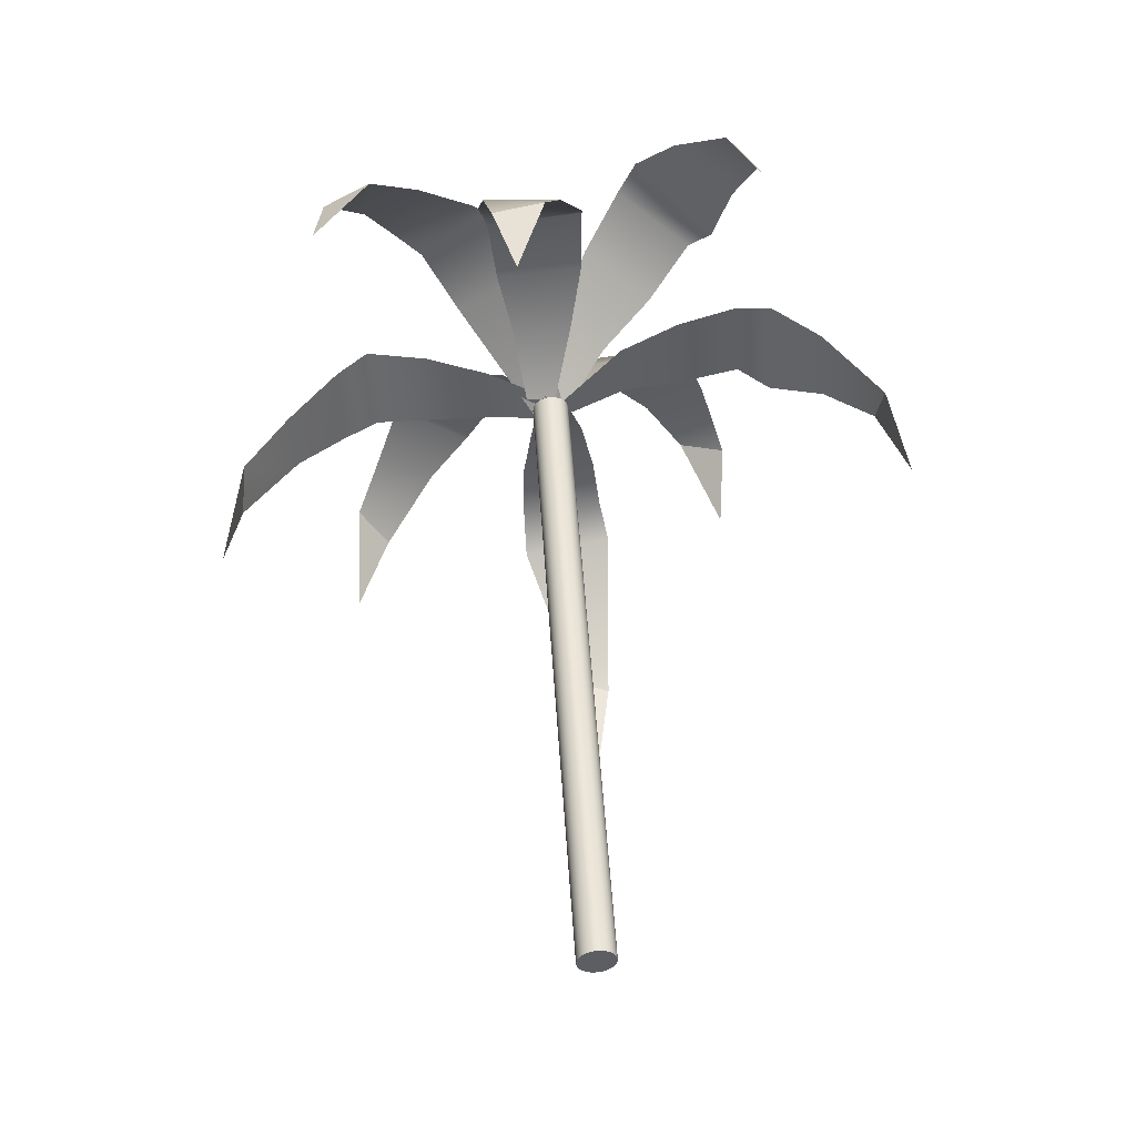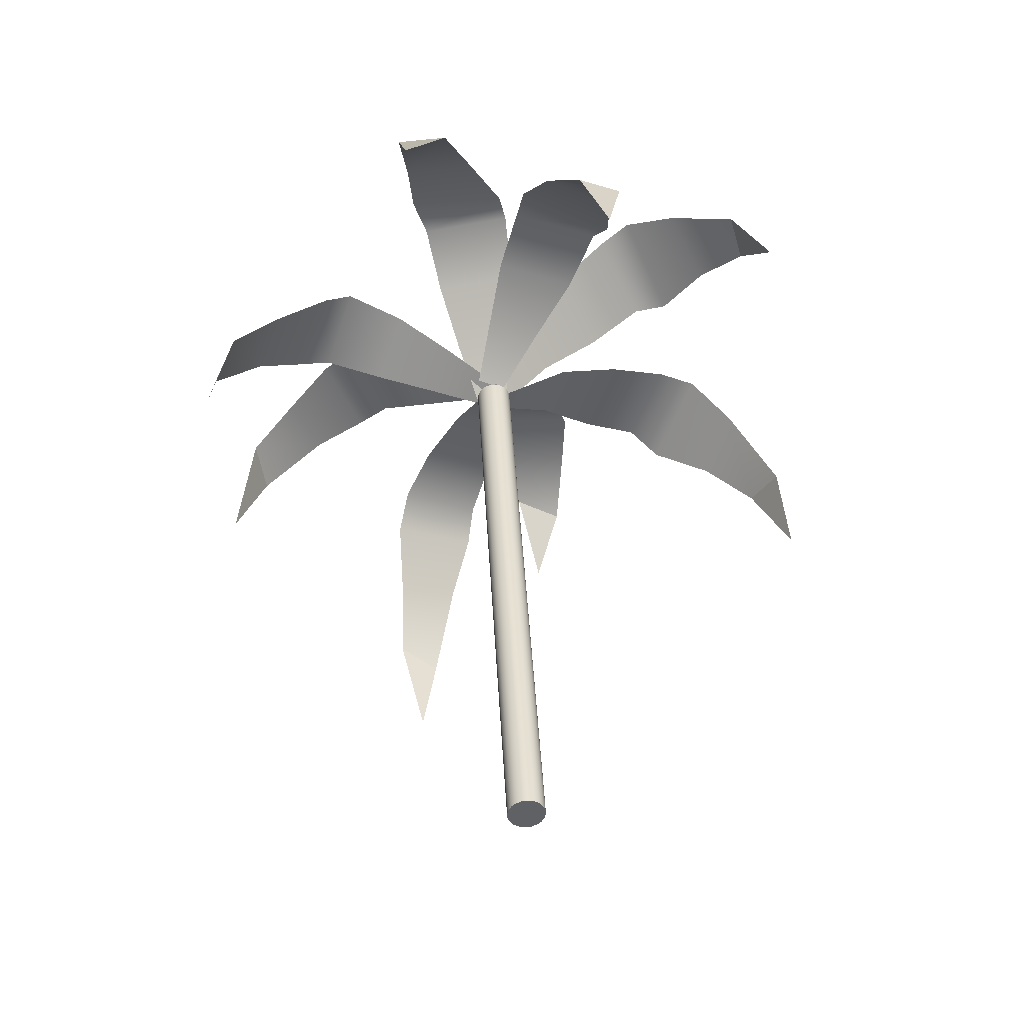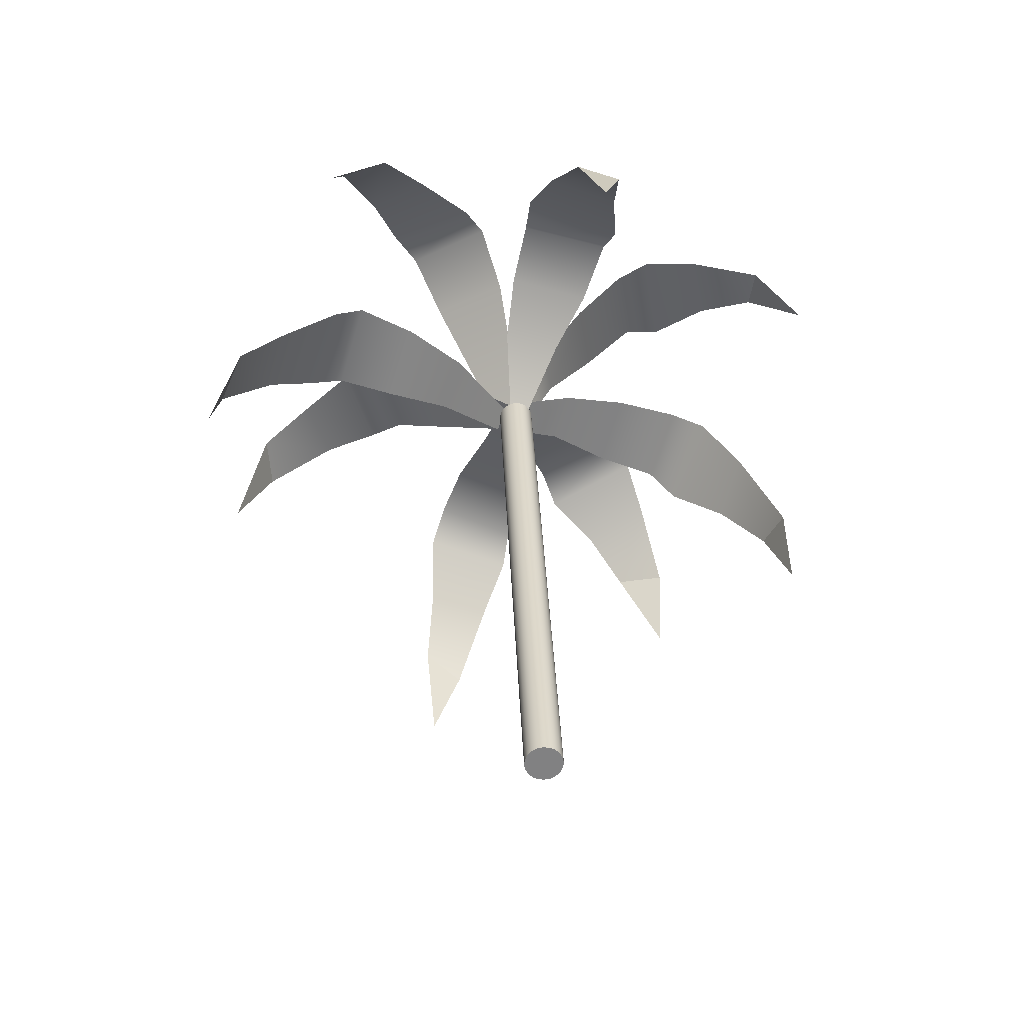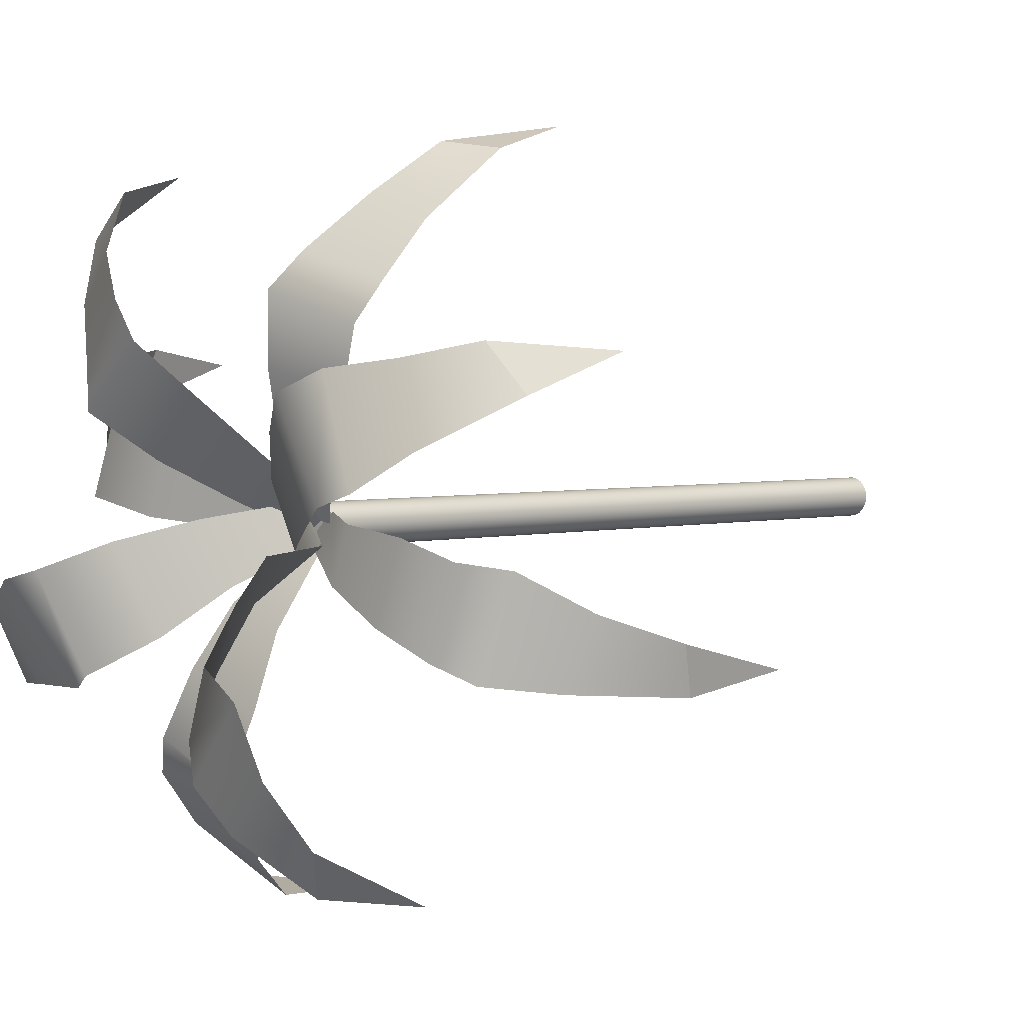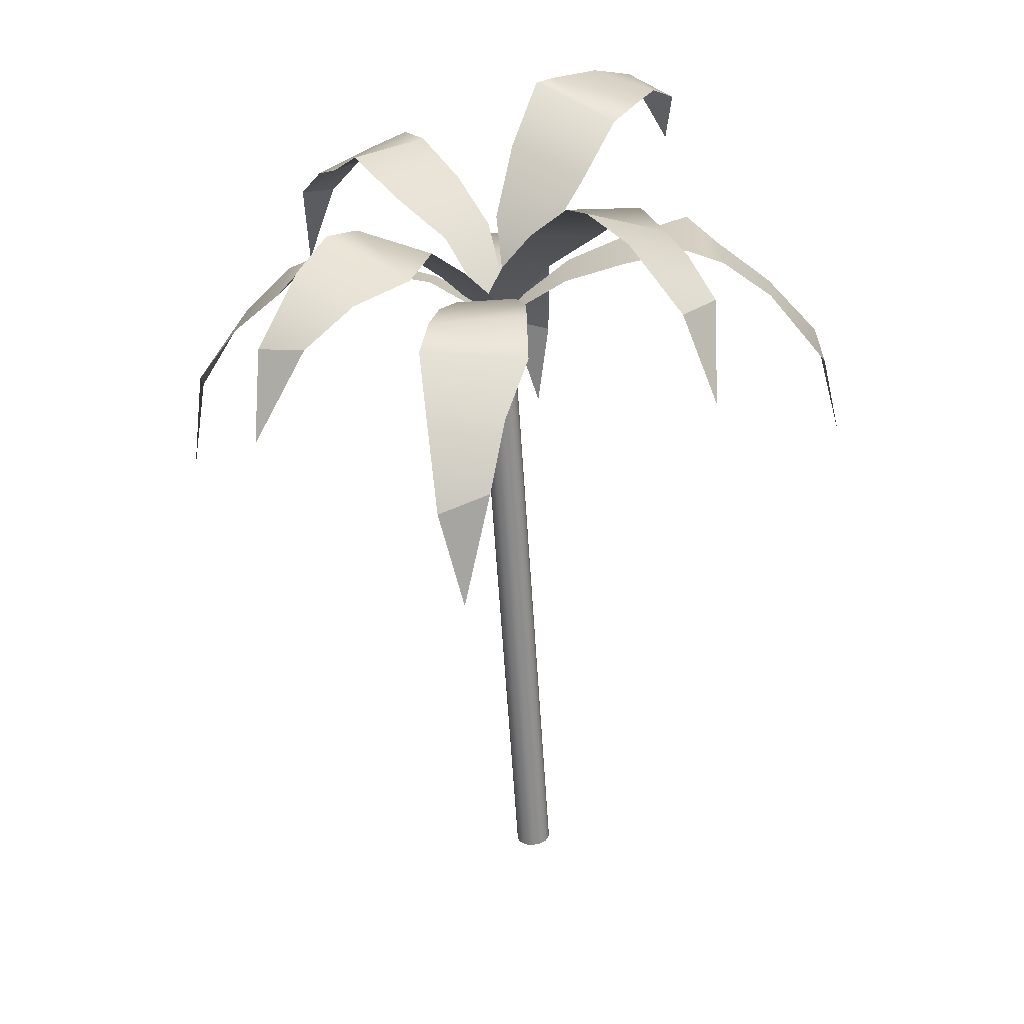
<metadata>
{"format":"obj","ext":"obj","renderer":"f3d","projection":"perspective","resolution":1024,"background":"white","views":[{"elev":-40.7,"azim":79.2,"up":"+Y"},{"elev":-53.3,"azim":54.4,"up":"+Y"},{"elev":-55.6,"azim":148.3,"up":"+Y"},{"elev":8.8,"azim":-133.2,"up":"+Z"},{"elev":25.8,"azim":79.0,"up":"+Y"}]}
</metadata>
<code>
v -252.8 201.4 63.29
v -253.4 206.3 62.04
v -255.3 208.9 61.03
v -257.3 210.8 59.59
v -258.7 212.2 59.4
v -261.5 211.6 58.86
v -264.5 210.9 58.77
v -267.5 208.9 58.96
v -253.6 205.5 64.28
v -256.2 209.2 64.33
v -258.3 211.1 64.24
v -259.9 211.7 63.57
v -262.6 211.3 62.65
v -265.2 210.6 61.43
v -267.9 209 60.28
v -281.7 198.3 54.09
v -281.6 203.2 55.7
v -280 206 56.92
v -278.1 208.1 58.46
v -276.9 209.9 58.83
v -274 209.9 59.36
v -271.1 209.8 59.48
v -269.1 208.9 59.63
v -281.3 202.6 53.63
v -279.2 206.8 54.04
v -277.3 209.2 54.39
v -275.9 210.1 55.11
v -273.1 210.3 56
v -270.4 210.1 57.13
v -267.7 208.9 58.46
v -263.4 203.3 43.05
v -265 208.1 43.99
v -266.2 210.3 46.05
v -267.7 211.8 48.24
v -268 213.1 49.73
v -268.5 212.2 52.49
v -268.6 211.1 55.37
v -268.6 209 58.3
v -262.7 207.4 44.19
v -262.9 210.8 46.98
v -263.1 212.5 49.27
v -263.8 212.9 50.84
v -264.7 212.2 53.51
v -265.9 211.1 56.08
v -267.6 208.9 58.54
v -272.1 200.2 73.61
v -271.2 205.3 73.14
v -270.4 208 71.31
v -269.1 210.2 69.29
v -269 211.7 67.95
v -268.4 211.3 65.12
v -268.2 210.6 62.18
v -267.5 208.9 59.28
v -273.1 204.2 72.91
v -273.3 207.9 70.51
v -273.2 209.9 68.42
v -272.6 210.7 66.9
v -271.7 210.5 64.18
v -270.5 210 61.51
v -269 209 59.18
v -279.6 213.6 47.81
v -278.2 217.4 50.17
v -276.6 218.2 52.36
v -275.2 218.2 54.86
v -273.8 218.4 55.91
v -272.2 215.8 57.43
v -270.3 212.9 58.57
v -269 209.3 58.4
v -277.2 216.4 48.15
v -274.2 217.6 49.92
v -272.1 217.6 51.3
v -271.1 217.1 52.65
v -269.6 214.7 54.5
v -268.5 212.1 56.51
v -267.7 209 58.51
v -258.1 207.4 71.52
v -258.2 211.6 69.22
v -259.4 213 66.91
v -260.4 213.6 64.29
v -261.5 214.4 63.11
v -263.5 212.6 61.3
v -265.8 210.8 59.83
v -267.7 208.9 58.57
v -259.6 211.2 71.08
v -262 213.7 69.06
v -263.8 214.7 67.48
v -264.8 214.6 66
v -266.4 212.9 63.9
v -267.8 210.9 61.66
v -268.9 208.8 59.65
v -282.4 207.2 66.39
v -280.3 211.5 66.88
v -277.8 213.2 66.23
v -275.1 214.2 65.76
v -273.8 215.2 64.9
v -271.6 213.8 63.23
v -269.7 212.2 61.16
v -267.7 209 59.41
v -281.8 211.1 65.13
v -279.5 214 63.31
v -277.6 215.2 61.83
v -276 215.3 61.19
v -273.6 214 59.87
v -271.1 212.3 58.8
v -268.6 208.9 58.3
v -253.1 209.8 52.28
v -255.7 213.5 51.76
v -258.3 214.6 52.28
v -261.2 214.9 52.6
v -262.6 215.5 53.39
v -264.7 213.6 54.89
v -266.5 211.6 56.8
v -268.2 208.9 58.35
v -254.2 213.5 53.59
v -257 215.8 55.32
v -259 216.6 56.71
v -260.7 216.3 57.25
v -262.9 214.4 58.39
v -265.3 212.1 59.25
v -267.5 209.4 59.84
v -269.2 178.5 57.05
v -269.2 178.4 57.31
v -269 178.4 57.53
v -268.8 178.4 57.71
v -268.6 178.4 57.82
v -268.3 178.4 57.85
v -268.1 178.4 57.79
v -267.8 178.4 57.66
v -267.7 178.4 57.46
v -267.5 178.4 57.22
v -267.5 178.5 56.96
v -267.6 178.5 56.7
v -267.7 178.5 56.47
v -267.9 178.5 56.3
v -268.1 178.5 56.19
v -268.4 178.5 56.16
v -268.7 178.5 56.22
v -268.9 178.5 56.35
v -269.1 178.5 56.55
v -269.2 178.5 56.79
v -269.1 208.9 59.09
v -269.1 208.9 59.35
v -268.9 208.8 59.58
v -268.7 208.8 59.76
v -268.5 208.8 59.86
v -268.2 208.8 59.89
v -268 208.8 59.84
v -267.7 208.8 59.71
v -267.6 208.8 59.51
v -267.4 208.9 59.27
v -267.4 208.9 59.01
v -267.5 208.9 58.75
v -267.6 208.9 58.52
v -267.8 209 58.34
v -268 209 58.24
v -268.3 209 58.21
v -268.6 209 58.26
v -268.8 209 58.39
v -269 208.9 58.59
v -269.1 208.9 58.83
v -268.4 178.5 57
v -268.3 208.9 59.05
v -252.8 201.4 63.29
v -253.4 206.3 62.04
v -255.3 208.9 61.03
v -257.3 210.8 59.59
v -258.7 212.2 59.4
v -261.5 211.6 58.86
v -264.5 210.9 58.77
v -267.5 208.9 58.96
v -253.6 205.5 64.28
v -256.2 209.2 64.33
v -258.3 211.1 64.24
v -259.9 211.7 63.57
v -262.6 211.3 62.65
v -265.2 210.6 61.43
v -267.9 209 60.28
v -281.7 198.3 54.09
v -281.6 203.2 55.7
v -280 206 56.92
v -278.1 208.1 58.46
v -276.9 209.9 58.83
v -274 209.9 59.36
v -271.1 209.8 59.48
v -269.1 208.9 59.63
v -281.3 202.6 53.63
v -279.2 206.8 54.04
v -277.3 209.2 54.39
v -275.9 210.1 55.11
v -273.1 210.3 56
v -270.4 210.1 57.13
v -267.7 208.9 58.46
v -263.4 203.3 43.05
v -265 208.1 43.99
v -266.2 210.3 46.05
v -267.7 211.8 48.24
v -268 213.1 49.73
v -268.5 212.2 52.49
v -268.6 211.1 55.37
v -268.6 209 58.3
v -262.7 207.4 44.19
v -262.9 210.8 46.98
v -263.1 212.5 49.27
v -263.8 212.9 50.84
v -264.7 212.2 53.51
v -265.9 211.1 56.08
v -267.6 208.9 58.54
v -272.1 200.2 73.61
v -271.2 205.3 73.14
v -270.4 208 71.31
v -269.1 210.2 69.29
v -269 211.7 67.95
v -268.4 211.3 65.12
v -268.2 210.6 62.18
v -267.5 208.9 59.28
v -273.1 204.2 72.91
v -273.3 207.9 70.51
v -273.2 209.9 68.42
v -272.6 210.7 66.9
v -271.7 210.5 64.18
v -270.5 210 61.51
v -269 209 59.18
v -279.6 213.6 47.81
v -278.2 217.4 50.17
v -276.6 218.2 52.36
v -275.2 218.2 54.86
v -273.8 218.4 55.91
v -272.2 215.8 57.43
v -270.3 212.9 58.57
v -269 209.3 58.4
v -277.2 216.4 48.15
v -274.2 217.6 49.92
v -272.1 217.6 51.3
v -271.1 217.1 52.65
v -269.6 214.7 54.5
v -268.5 212.1 56.51
v -267.7 209 58.51
v -258.1 207.4 71.52
v -258.2 211.6 69.22
v -259.4 213 66.91
v -260.4 213.6 64.29
v -261.5 214.4 63.11
v -263.5 212.6 61.3
v -265.8 210.8 59.83
v -267.7 208.9 58.57
v -259.6 211.2 71.08
v -262 213.7 69.06
v -263.8 214.7 67.48
v -264.8 214.6 66
v -266.4 212.9 63.9
v -267.8 210.9 61.66
v -268.9 208.8 59.65
v -282.4 207.2 66.39
v -280.3 211.5 66.88
v -277.8 213.2 66.23
v -275.1 214.2 65.76
v -273.8 215.2 64.9
v -271.6 213.8 63.23
v -269.7 212.2 61.16
v -267.7 209 59.41
v -281.8 211.1 65.13
v -279.5 214 63.31
v -277.6 215.2 61.83
v -276 215.3 61.19
v -273.6 214 59.87
v -271.1 212.3 58.8
v -268.6 208.9 58.3
v -253.1 209.8 52.28
v -255.7 213.5 51.76
v -258.3 214.6 52.28
v -261.2 214.9 52.6
v -262.6 215.5 53.39
v -264.7 213.6 54.89
v -266.5 211.6 56.8
v -268.2 208.9 58.35
v -254.2 213.5 53.59
v -257 215.8 55.32
v -259 216.6 56.71
v -260.7 216.3 57.25
v -262.9 214.4 58.39
v -265.3 212.1 59.25
v -267.5 209.4 59.84
v -269.2 178.5 57.05
v -269.2 178.4 57.31
v -269 178.4 57.53
v -268.8 178.4 57.71
v -268.6 178.4 57.82
v -268.3 178.4 57.85
v -268.1 178.4 57.79
v -267.8 178.4 57.66
v -267.7 178.4 57.46
v -267.5 178.4 57.22
v -267.5 178.5 56.96
v -267.6 178.5 56.7
v -267.7 178.5 56.47
v -267.9 178.5 56.3
v -268.1 178.5 56.19
v -268.4 178.5 56.16
v -268.7 178.5 56.22
v -268.9 178.5 56.35
v -269.1 178.5 56.55
v -269.2 178.5 56.79
v -269.1 208.9 59.09
v -269.1 208.9 59.35
v -268.9 208.8 59.58
v -268.7 208.8 59.76
v -268.5 208.8 59.86
v -268.2 208.8 59.89
v -268 208.8 59.84
v -267.7 208.8 59.71
v -267.6 208.8 59.51
v -267.4 208.9 59.27
v -267.4 208.9 59.01
v -267.5 208.9 58.75
v -267.6 208.9 58.52
v -267.8 209 58.34
v -268 209 58.24
v -268.3 209 58.21
v -268.6 209 58.26
v -268.8 209 58.39
v -269 208.9 58.59
v -269.1 208.9 58.83
v -268.4 178.5 57
v -268.3 208.9 59.05
f 1 2 9
f 3 10 2
f 2 10 9
f 4 11 3
f 3 11 10
f 5 12 4
f 4 12 11
f 5 6 12
f 12 6 13
f 6 7 13
f 13 7 14
f 7 8 14
f 14 8 15
f 16 17 24
f 18 25 17
f 17 25 24
f 19 26 18
f 18 26 25
f 20 27 19
f 19 27 26
f 20 21 27
f 27 21 28
f 21 22 28
f 28 22 29
f 22 23 29
f 29 23 30
f 31 32 39
f 33 40 32
f 32 40 39
f 34 41 33
f 33 41 40
f 35 42 34
f 34 42 41
f 35 36 42
f 42 36 43
f 36 37 43
f 43 37 44
f 38 45 37
f 37 45 44
f 46 47 54
f 48 55 47
f 47 55 54
f 49 56 48
f 48 56 55
f 50 57 49
f 49 57 56
f 50 51 57
f 57 51 58
f 51 52 58
f 58 52 59
f 53 60 52
f 52 60 59
f 61 62 69
f 63 70 62
f 62 70 69
f 64 71 63
f 63 71 70
f 65 72 64
f 64 72 71
f 65 66 72
f 72 66 73
f 66 67 73
f 73 67 74
f 67 68 74
f 74 68 75
f 76 77 84
f 78 85 77
f 77 85 84
f 79 86 78
f 78 86 85
f 80 87 79
f 79 87 86
f 80 81 87
f 87 81 88
f 81 82 88
f 88 82 89
f 82 83 89
f 89 83 90
f 91 92 99
f 93 100 92
f 92 100 99
f 94 101 93
f 93 101 100
f 95 102 94
f 94 102 101
f 95 96 102
f 102 96 103
f 96 97 103
f 103 97 104
f 98 105 97
f 97 105 104
f 106 107 114
f 108 115 107
f 107 115 114
f 109 116 108
f 108 116 115
f 110 117 109
f 109 117 116
f 110 111 117
f 117 111 118
f 111 112 118
f 118 112 119
f 113 120 112
f 112 120 119
f 121 122 141
f 141 122 142
f 122 123 142
f 142 123 143
f 123 124 143
f 143 124 144
f 124 125 144
f 144 125 145
f 125 126 145
f 145 126 146
f 126 127 146
f 146 127 147
f 127 128 147
f 147 128 148
f 128 129 148
f 148 129 149
f 129 130 149
f 149 130 150
f 130 131 150
f 150 131 151
f 131 132 151
f 151 132 152
f 132 133 152
f 152 133 153
f 133 134 153
f 153 134 154
f 134 135 154
f 154 135 155
f 135 136 155
f 155 136 156
f 136 137 156
f 156 137 157
f 137 138 157
f 157 138 158
f 138 139 158
f 158 139 159
f 139 140 159
f 159 140 160
f 140 121 160
f 160 121 141
f 122 121 161
f 123 122 161
f 124 123 161
f 125 124 161
f 126 125 161
f 127 126 161
f 128 127 161
f 129 128 161
f 130 129 161
f 131 130 161
f 132 131 161
f 133 132 161
f 134 133 161
f 135 134 161
f 136 135 161
f 137 136 161
f 138 137 161
f 139 138 161
f 140 139 161
f 121 140 161
f 141 142 162
f 142 143 162
f 143 144 162
f 144 145 162
f 145 146 162
f 146 147 162
f 147 148 162
f 148 149 162
f 149 150 162
f 150 151 162
f 151 152 162
f 152 153 162
f 153 154 162
f 154 155 162
f 155 156 162
f 156 157 162
f 157 158 162
f 158 159 162
f 159 160 162
f 160 141 162
f 163 164 171
f 165 172 164
f 164 172 171
f 166 173 165
f 165 173 172
f 167 174 166
f 166 174 173
f 167 168 174
f 174 168 175
f 168 169 175
f 175 169 176
f 169 170 176
f 176 170 177
f 178 179 186
f 180 187 179
f 179 187 186
f 181 188 180
f 180 188 187
f 182 189 181
f 181 189 188
f 182 183 189
f 189 183 190
f 183 184 190
f 190 184 191
f 184 185 191
f 191 185 192
f 193 194 201
f 195 202 194
f 194 202 201
f 196 203 195
f 195 203 202
f 197 204 196
f 196 204 203
f 197 198 204
f 204 198 205
f 198 199 205
f 205 199 206
f 200 207 199
f 199 207 206
f 208 209 216
f 210 217 209
f 209 217 216
f 211 218 210
f 210 218 217
f 212 219 211
f 211 219 218
f 212 213 219
f 219 213 220
f 213 214 220
f 220 214 221
f 215 222 214
f 214 222 221
f 223 224 231
f 225 232 224
f 224 232 231
f 226 233 225
f 225 233 232
f 227 234 226
f 226 234 233
f 227 228 234
f 234 228 235
f 228 229 235
f 235 229 236
f 229 230 236
f 236 230 237
f 238 239 246
f 240 247 239
f 239 247 246
f 241 248 240
f 240 248 247
f 242 249 241
f 241 249 248
f 242 243 249
f 249 243 250
f 243 244 250
f 250 244 251
f 244 245 251
f 251 245 252
f 253 254 261
f 255 262 254
f 254 262 261
f 256 263 255
f 255 263 262
f 257 264 256
f 256 264 263
f 257 258 264
f 264 258 265
f 258 259 265
f 265 259 266
f 260 267 259
f 259 267 266
f 268 269 276
f 270 277 269
f 269 277 276
f 271 278 270
f 270 278 277
f 272 279 271
f 271 279 278
f 272 273 279
f 279 273 280
f 273 274 280
f 280 274 281
f 275 282 274
f 274 282 281
f 283 284 303
f 303 284 304
f 284 285 304
f 304 285 305
f 285 286 305
f 305 286 306
f 286 287 306
f 306 287 307
f 287 288 307
f 307 288 308
f 288 289 308
f 308 289 309
f 289 290 309
f 309 290 310
f 290 291 310
f 310 291 311
f 291 292 311
f 311 292 312
f 292 293 312
f 312 293 313
f 293 294 313
f 313 294 314
f 294 295 314
f 314 295 315
f 295 296 315
f 315 296 316
f 296 297 316
f 316 297 317
f 297 298 317
f 317 298 318
f 298 299 318
f 318 299 319
f 299 300 319
f 319 300 320
f 300 301 320
f 320 301 321
f 301 302 321
f 321 302 322
f 302 283 322
f 322 283 303
f 284 283 323
f 285 284 323
f 286 285 323
f 287 286 323
f 288 287 323
f 289 288 323
f 290 289 323
f 291 290 323
f 292 291 323
f 293 292 323
f 294 293 323
f 295 294 323
f 296 295 323
f 297 296 323
f 298 297 323
f 299 298 323
f 300 299 323
f 301 300 323
f 302 301 323
f 283 302 323
f 303 304 324
f 304 305 324
f 305 306 324
f 306 307 324
f 307 308 324
f 308 309 324
f 309 310 324
f 310 311 324
f 311 312 324
f 312 313 324
f 313 314 324
f 314 315 324
f 315 316 324
f 316 317 324
f 317 318 324
f 318 319 324
f 319 320 324
f 320 321 324
f 321 322 324
f 322 303 324

</code>
